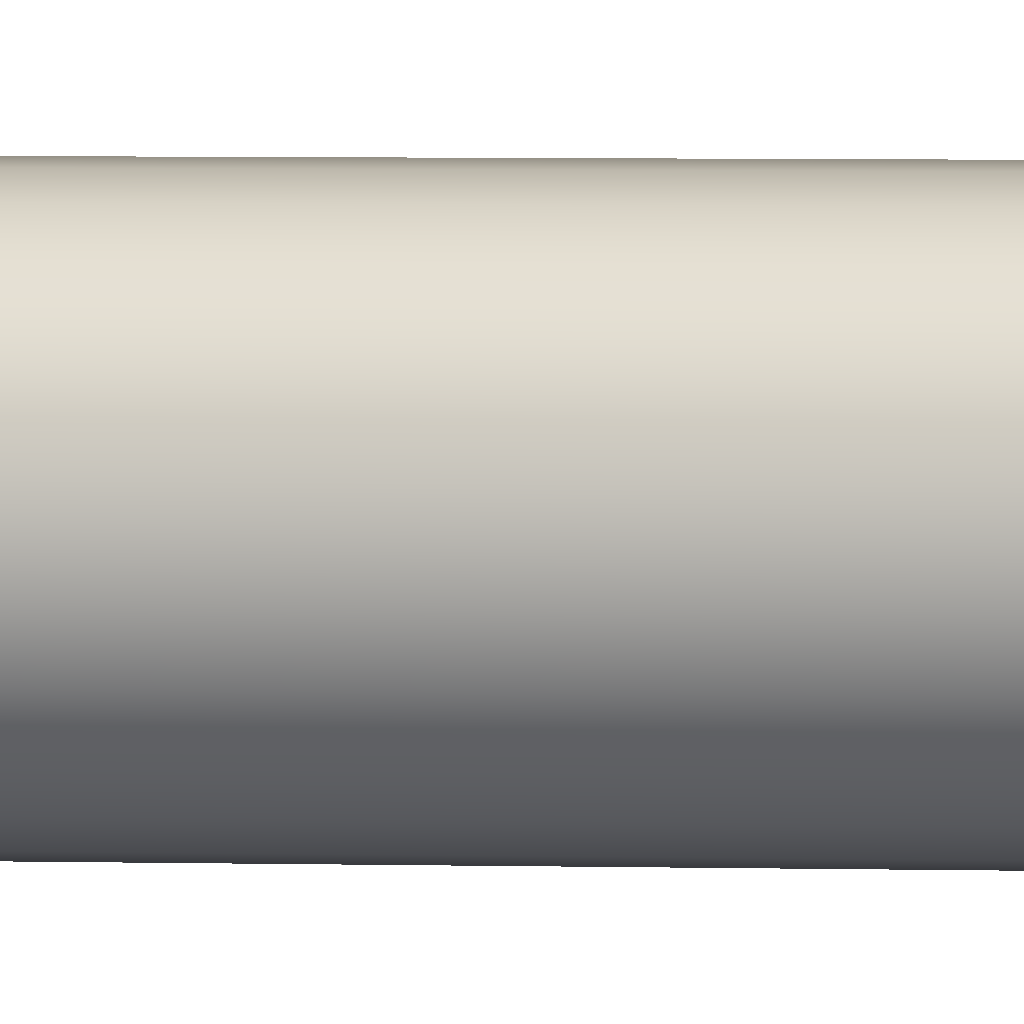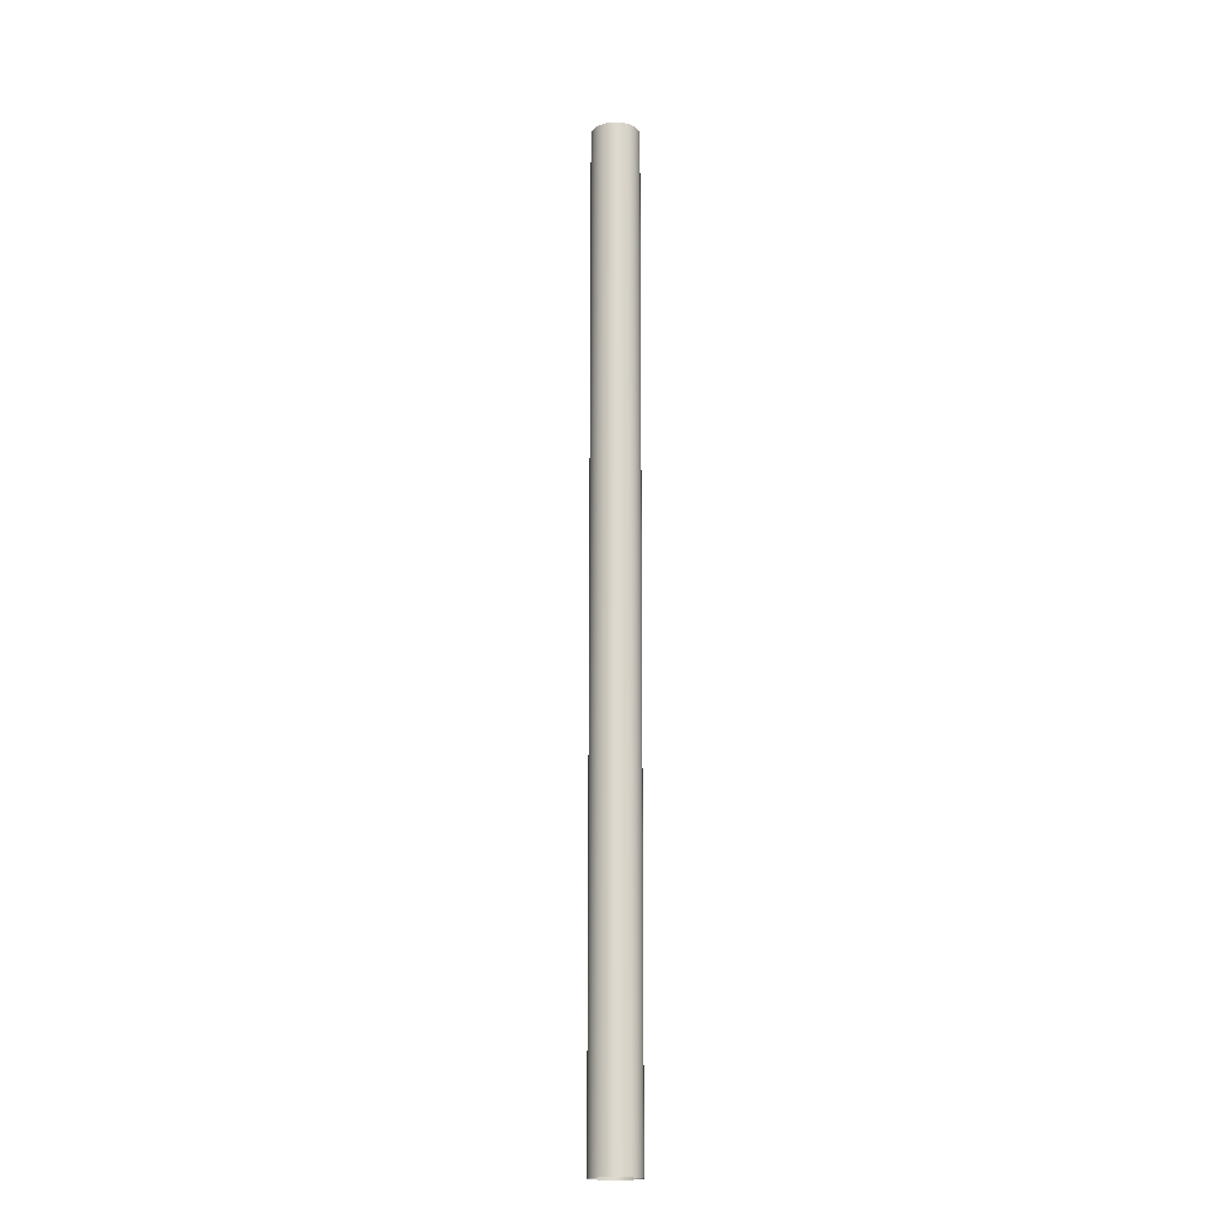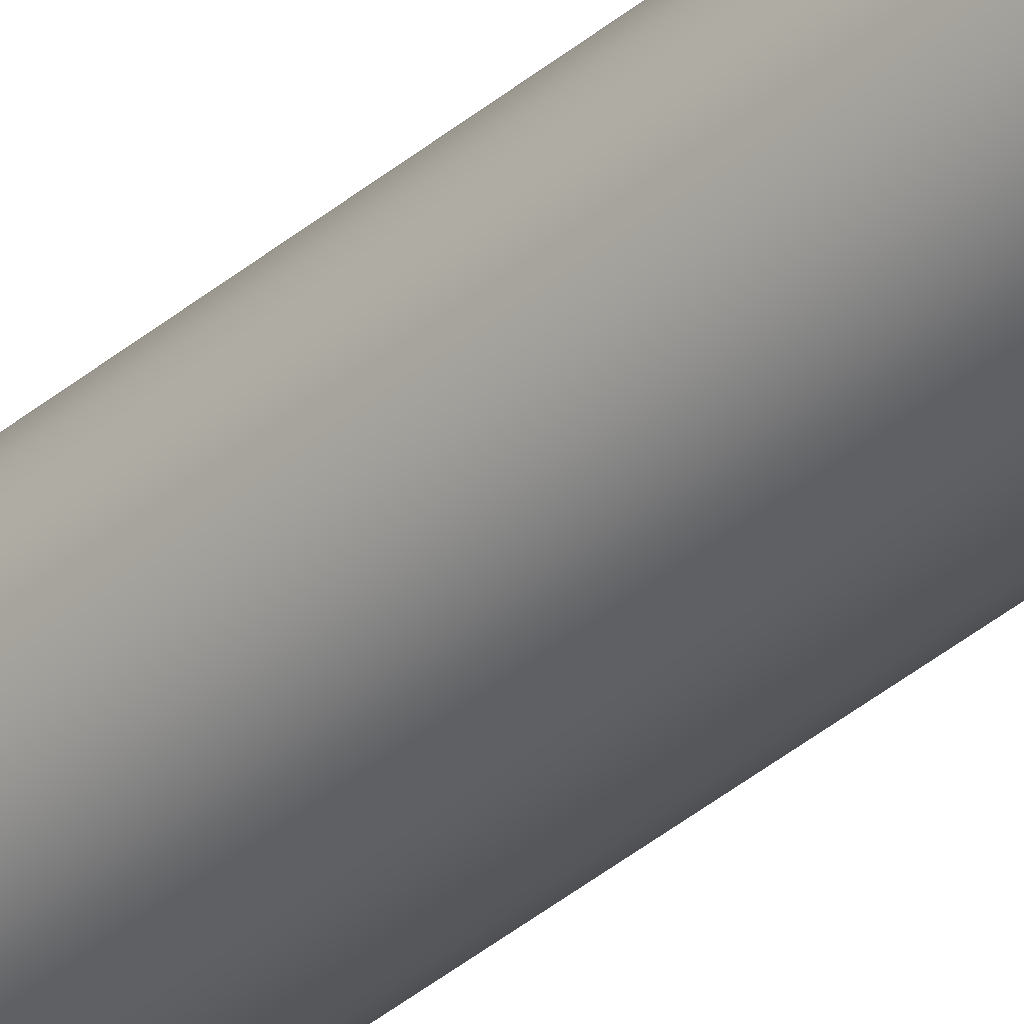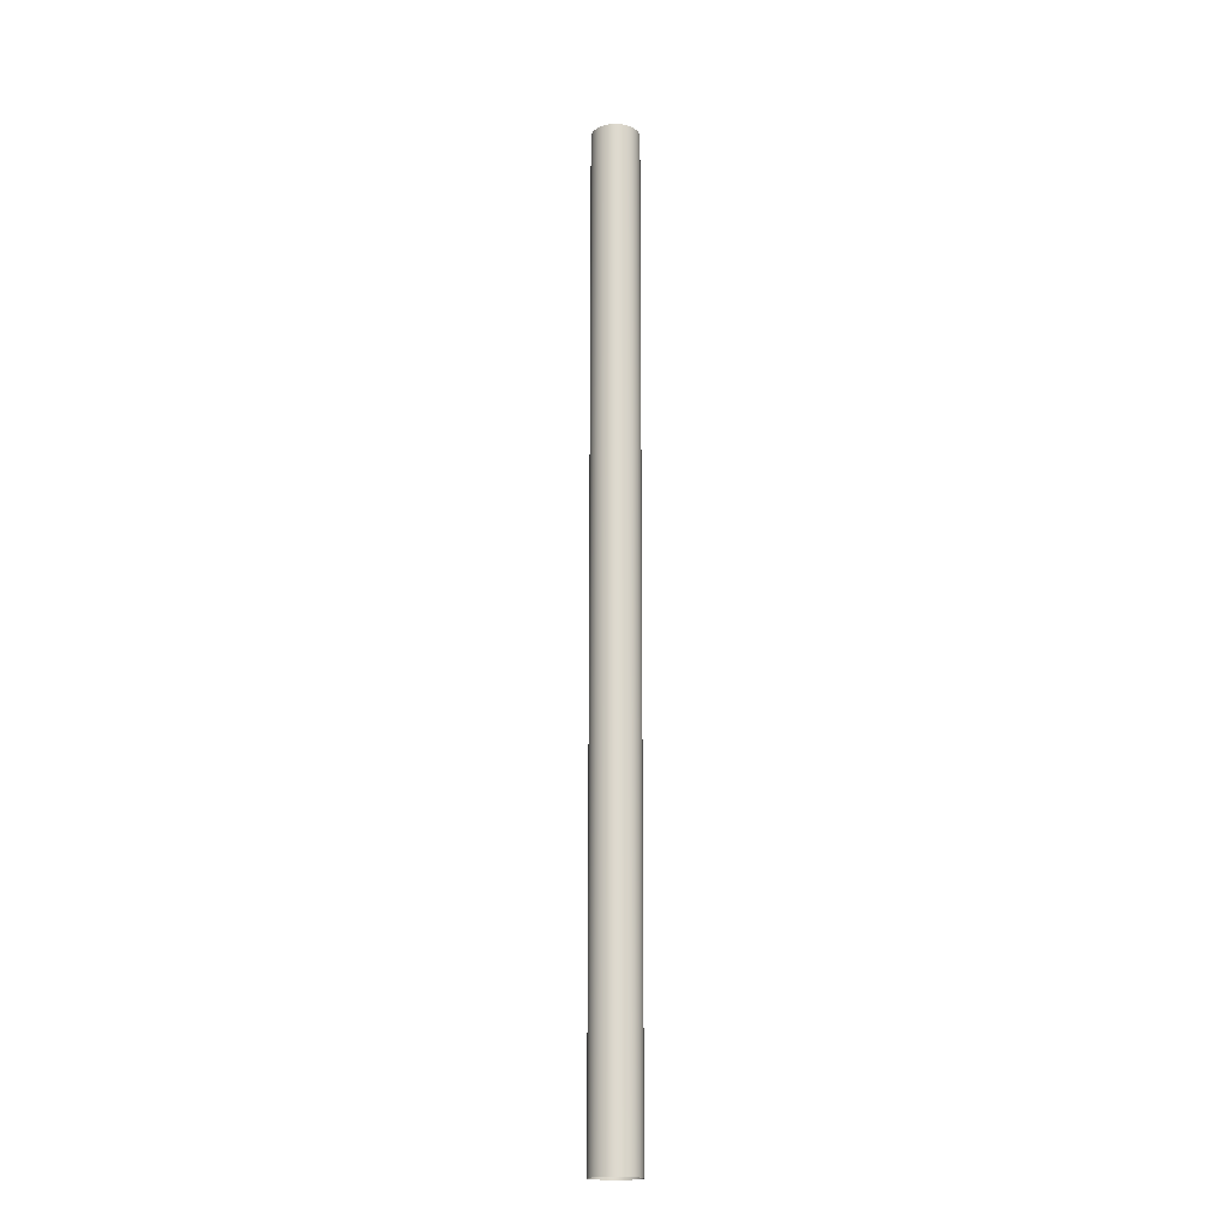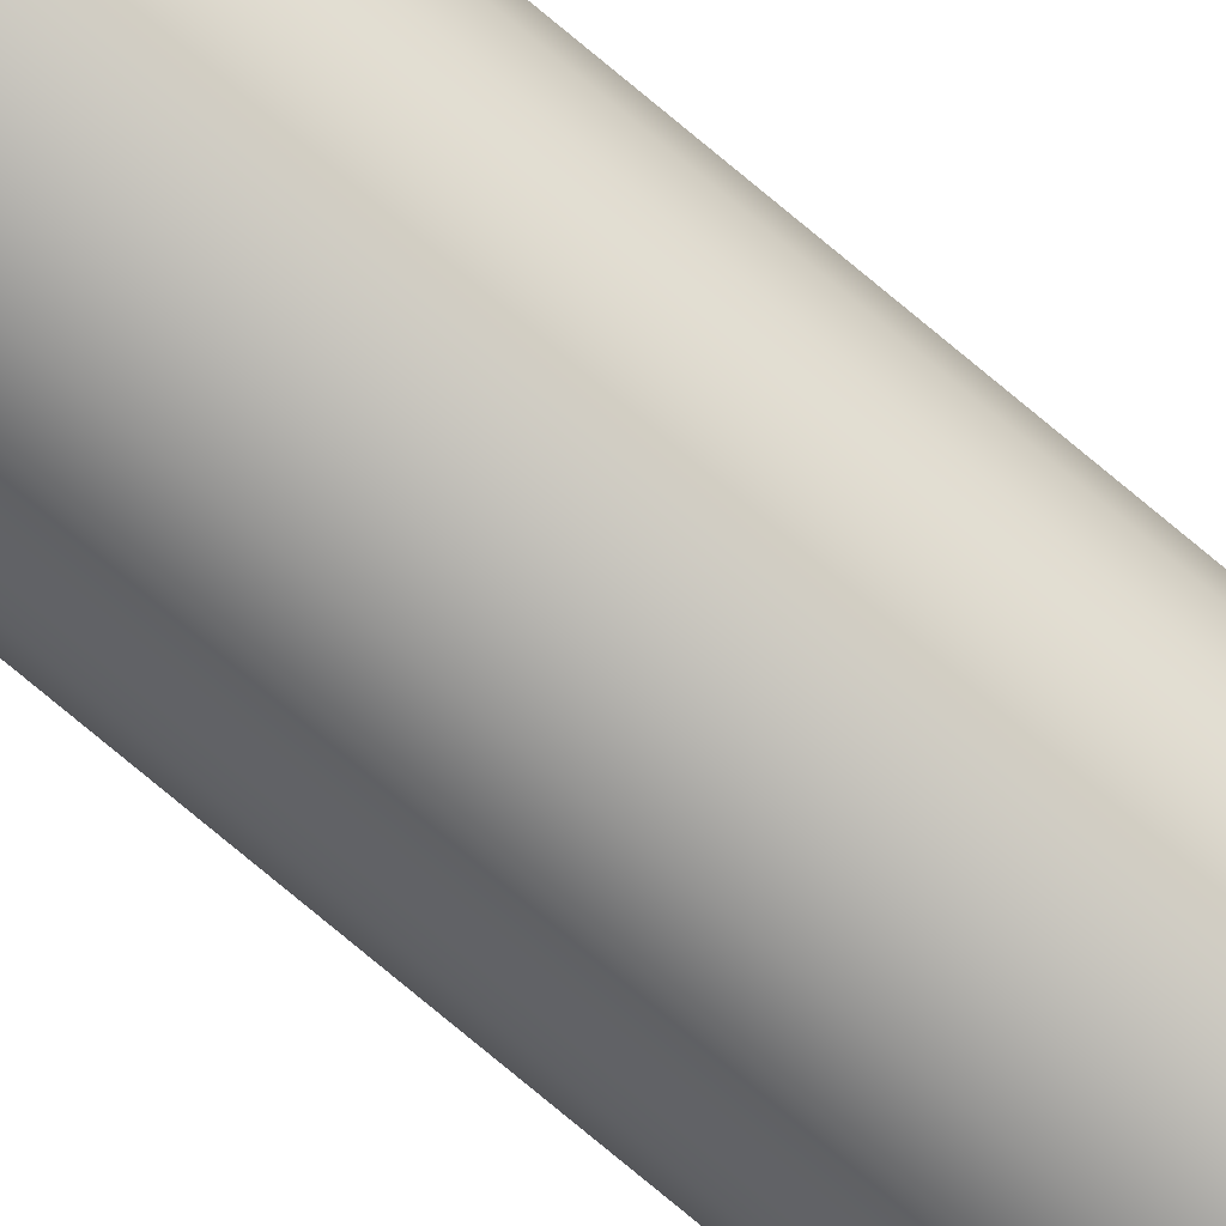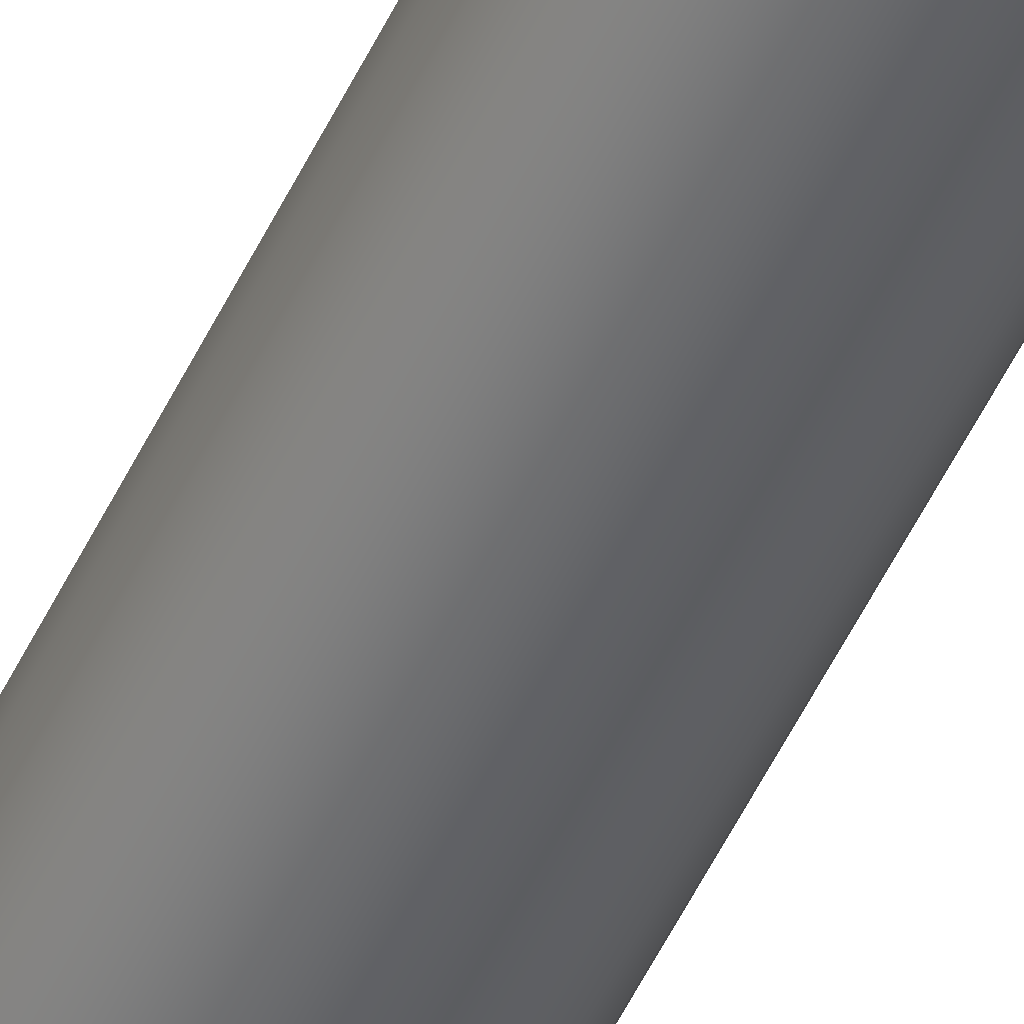
<metadata>
{"format":"obj","ext":"obj","renderer":"f3d","projection":"perspective","resolution":1024,"background":"white","views":[{"elev":1.7,"azim":102.2,"up":"+Y"},{"elev":-17.9,"azim":176.9,"up":"+Z"},{"elev":-39.5,"azim":136.0,"up":"+Y"},{"elev":-18.3,"azim":3.0,"up":"+Z"},{"elev":-79.1,"azim":50.4,"up":"+Y"},{"elev":-50.1,"azim":-24.2,"up":"+Y"}]}
</metadata>
<code>
o Group20/mesh21/mesh21-geometry/material_0#mesh21-geometry
v -0.2215 -0.08104 0.4262
v -0.2202 -0.08403 -0.08776
v -0.2202 -0.08403 0.4262
v -0.2202 -0.08403 -0.08776
v -0.2215 -0.08104 0.4262
v -0.2215 -0.08104 -0.08776
v -0.2181 -0.08658 -0.08776
v -0.2202 -0.08403 0.4262
v -0.2202 -0.08403 -0.08776
v -0.222 -0.07781 0.4262
v -0.2215 -0.08104 -0.08776
v -0.2215 -0.08104 0.4262
v -0.2202 -0.08403 0.4262
v -0.2181 -0.08658 -0.08776
v -0.2181 -0.08658 0.4262
v -0.2215 -0.08104 -0.08776
v -0.222 -0.07781 0.4262
v -0.222 -0.07781 -0.08776
v -0.2181 -0.08658 -0.08776
v -0.2155 -0.0885 0.4262
v -0.2181 -0.08658 0.4262
v -0.2205 -0.07152 0.4262
v -0.2216 -0.07457 -0.08776
v -0.2216 -0.07457 0.4262
v -0.2185 -0.06888 0.4262
v -0.2205 -0.07152 -0.08776
v -0.2205 -0.07152 0.4262
v -0.2216 -0.07457 0.4262
v -0.222 -0.07781 -0.08776
v -0.222 -0.07781 0.4262
v -0.2216 -0.07457 -0.08776
v -0.2205 -0.07152 0.4262
v -0.2205 -0.07152 -0.08776
v -0.2205 -0.07152 -0.08776
v -0.2185 -0.06888 0.4262
v -0.2185 -0.06888 -0.08776
v -0.2155 -0.0885 0.4262
v -0.2181 -0.08658 -0.08776
v -0.2155 -0.0885 -0.08776
v -0.2185 -0.06888 0.4262
v -0.216 -0.06684 -0.08776
v -0.2185 -0.06888 -0.08776
v -0.222 -0.07781 -0.08776
v -0.2216 -0.07457 0.4262
v -0.2216 -0.07457 -0.08776
v -0.2155 -0.0885 -0.08776
v -0.2124 -0.08968 0.4262
v -0.2155 -0.0885 0.4262
v -0.216 -0.06684 -0.08776
v -0.2185 -0.06888 0.4262
v -0.216 -0.06684 0.4262
v -0.2124 -0.08968 0.4262
v -0.2155 -0.0885 -0.08776
v -0.2124 -0.08968 -0.08776
v -0.213 -0.06552 -0.08776
v -0.216 -0.06684 0.4262
v -0.213 -0.06552 0.4262
v -0.216 -0.06684 0.4262
v -0.213 -0.06552 -0.08776
v -0.216 -0.06684 -0.08776
v -0.2124 -0.08968 -0.08776
v -0.2092 -0.09004 0.4262
v -0.2124 -0.08968 0.4262
v -0.213 -0.06552 0.4262
v -0.2098 -0.06502 -0.08776
v -0.213 -0.06552 -0.08776
v -0.2092 -0.09004 0.4262
v -0.2124 -0.08968 -0.08776
v -0.2092 -0.09004 -0.08776
v -0.2098 -0.06502 -0.08776
v -0.213 -0.06552 0.4262
v -0.2098 -0.06502 0.4262
v -0.2092 -0.09004 -0.08776
v -0.206 -0.08954 0.4262
v -0.2092 -0.09004 0.4262
v -0.2098 -0.06502 0.4262
v -0.2065 -0.06537 -0.08776
v -0.2098 -0.06502 -0.08776
v -0.206 -0.08954 0.4262
v -0.2092 -0.09004 -0.08776
v -0.206 -0.08954 -0.08776
v -0.2065 -0.06537 -0.08776
v -0.2098 -0.06502 0.4262
v -0.2065 -0.06537 0.4262
v -0.206 -0.08954 -0.08776
v -0.203 -0.08822 0.4262
v -0.206 -0.08954 0.4262
v -0.2065 -0.06537 0.4262
v -0.2035 -0.06655 -0.08776
v -0.2065 -0.06537 -0.08776
v -0.203 -0.08822 0.4262
v -0.206 -0.08954 -0.08776
v -0.203 -0.08822 -0.08776
v -0.2035 -0.06655 -0.08776
v -0.2065 -0.06537 0.4262
v -0.2035 -0.06655 0.4262
v -0.203 -0.08822 -0.08776
v -0.2004 -0.08617 0.4262
v -0.203 -0.08822 0.4262
v -0.2035 -0.06655 0.4262
v -0.2008 -0.06847 -0.08776
v -0.2035 -0.06655 -0.08776
v -0.2004 -0.08617 0.4262
v -0.203 -0.08822 -0.08776
v -0.2004 -0.08617 -0.08776
v -0.2008 -0.06847 -0.08776
v -0.2035 -0.06655 0.4262
v -0.2008 -0.06847 0.4262
v -0.1985 -0.08353 -0.08776
v -0.2004 -0.08617 0.4262
v -0.2004 -0.08617 -0.08776
v -0.1988 -0.07102 0.4262
v -0.2008 -0.06847 -0.08776
v -0.2008 -0.06847 0.4262
v -0.2004 -0.08617 0.4262
v -0.1985 -0.08353 -0.08776
v -0.1985 -0.08353 0.4262
v -0.2008 -0.06847 -0.08776
v -0.1988 -0.07102 0.4262
v -0.1988 -0.07102 -0.08776
v -0.1973 -0.08049 -0.08776
v -0.1985 -0.08353 0.4262
v -0.1985 -0.08353 -0.08776
v -0.1975 -0.07401 0.4262
v -0.1988 -0.07102 -0.08776
v -0.1988 -0.07102 0.4262
v -0.1985 -0.08353 0.4262
v -0.1973 -0.08049 -0.08776
v -0.1973 -0.08049 0.4262
v -0.1988 -0.07102 -0.08776
v -0.1975 -0.07401 0.4262
v -0.1975 -0.07401 -0.08776
v -0.197 -0.07724 -0.08776
v -0.1973 -0.08049 0.4262
v -0.1973 -0.08049 -0.08776
v -0.197 -0.07724 0.4262
v -0.1975 -0.07401 -0.08776
v -0.1975 -0.07401 0.4262
v -0.1973 -0.08049 0.4262
v -0.197 -0.07724 -0.08776
v -0.197 -0.07724 0.4262
v -0.1975 -0.07401 -0.08776
v -0.197 -0.07724 0.4262
v -0.197 -0.07724 -0.08776
v -0.2202 -0.08403 0.4262
v -0.2202 -0.08403 -0.08776
v -0.2215 -0.08104 0.4262
v -0.2215 -0.08104 -0.08776
v -0.2215 -0.08104 0.4262
v -0.2202 -0.08403 -0.08776
v -0.2202 -0.08403 -0.08776
v -0.2202 -0.08403 0.4262
v -0.2181 -0.08658 -0.08776
v -0.2215 -0.08104 0.4262
v -0.2215 -0.08104 -0.08776
v -0.222 -0.07781 0.4262
v -0.2181 -0.08658 0.4262
v -0.2181 -0.08658 -0.08776
v -0.2202 -0.08403 0.4262
v -0.222 -0.07781 -0.08776
v -0.222 -0.07781 0.4262
v -0.2215 -0.08104 -0.08776
v -0.2181 -0.08658 0.4262
v -0.2155 -0.0885 0.4262
v -0.2181 -0.08658 -0.08776
v -0.2216 -0.07457 0.4262
v -0.2216 -0.07457 -0.08776
v -0.2205 -0.07152 0.4262
v -0.2205 -0.07152 0.4262
v -0.2205 -0.07152 -0.08776
v -0.2185 -0.06888 0.4262
v -0.222 -0.07781 0.4262
v -0.222 -0.07781 -0.08776
v -0.2216 -0.07457 0.4262
v -0.2205 -0.07152 -0.08776
v -0.2205 -0.07152 0.4262
v -0.2216 -0.07457 -0.08776
v -0.2185 -0.06888 -0.08776
v -0.2185 -0.06888 0.4262
v -0.2205 -0.07152 -0.08776
v -0.2155 -0.0885 -0.08776
v -0.2181 -0.08658 -0.08776
v -0.2155 -0.0885 0.4262
v -0.2185 -0.06888 -0.08776
v -0.216 -0.06684 -0.08776
v -0.2185 -0.06888 0.4262
v -0.2216 -0.07457 -0.08776
v -0.2216 -0.07457 0.4262
v -0.222 -0.07781 -0.08776
v -0.2155 -0.0885 0.4262
v -0.2124 -0.08968 0.4262
v -0.2155 -0.0885 -0.08776
v -0.216 -0.06684 0.4262
v -0.2185 -0.06888 0.4262
v -0.216 -0.06684 -0.08776
v -0.2124 -0.08968 -0.08776
v -0.2155 -0.0885 -0.08776
v -0.2124 -0.08968 0.4262
v -0.213 -0.06552 0.4262
v -0.216 -0.06684 0.4262
v -0.213 -0.06552 -0.08776
v -0.216 -0.06684 -0.08776
v -0.213 -0.06552 -0.08776
v -0.216 -0.06684 0.4262
v -0.2124 -0.08968 0.4262
v -0.2092 -0.09004 0.4262
v -0.2124 -0.08968 -0.08776
v -0.213 -0.06552 -0.08776
v -0.2098 -0.06502 -0.08776
v -0.213 -0.06552 0.4262
v -0.2092 -0.09004 -0.08776
v -0.2124 -0.08968 -0.08776
v -0.2092 -0.09004 0.4262
v -0.2098 -0.06502 0.4262
v -0.213 -0.06552 0.4262
v -0.2098 -0.06502 -0.08776
v -0.2092 -0.09004 0.4262
v -0.206 -0.08954 0.4262
v -0.2092 -0.09004 -0.08776
v -0.2098 -0.06502 -0.08776
v -0.2065 -0.06537 -0.08776
v -0.2098 -0.06502 0.4262
v -0.206 -0.08954 -0.08776
v -0.2092 -0.09004 -0.08776
v -0.206 -0.08954 0.4262
v -0.2065 -0.06537 0.4262
v -0.2098 -0.06502 0.4262
v -0.2065 -0.06537 -0.08776
v -0.206 -0.08954 0.4262
v -0.203 -0.08822 0.4262
v -0.206 -0.08954 -0.08776
v -0.2065 -0.06537 -0.08776
v -0.2035 -0.06655 -0.08776
v -0.2065 -0.06537 0.4262
v -0.203 -0.08822 -0.08776
v -0.206 -0.08954 -0.08776
v -0.203 -0.08822 0.4262
v -0.2035 -0.06655 0.4262
v -0.2065 -0.06537 0.4262
v -0.2035 -0.06655 -0.08776
v -0.203 -0.08822 0.4262
v -0.2004 -0.08617 0.4262
v -0.203 -0.08822 -0.08776
v -0.2035 -0.06655 -0.08776
v -0.2008 -0.06847 -0.08776
v -0.2035 -0.06655 0.4262
v -0.2004 -0.08617 -0.08776
v -0.203 -0.08822 -0.08776
v -0.2004 -0.08617 0.4262
v -0.2008 -0.06847 0.4262
v -0.2035 -0.06655 0.4262
v -0.2008 -0.06847 -0.08776
v -0.2004 -0.08617 -0.08776
v -0.2004 -0.08617 0.4262
v -0.1985 -0.08353 -0.08776
v -0.2008 -0.06847 0.4262
v -0.2008 -0.06847 -0.08776
v -0.1988 -0.07102 0.4262
v -0.1985 -0.08353 0.4262
v -0.1985 -0.08353 -0.08776
v -0.2004 -0.08617 0.4262
v -0.1988 -0.07102 -0.08776
v -0.1988 -0.07102 0.4262
v -0.2008 -0.06847 -0.08776
v -0.1985 -0.08353 -0.08776
v -0.1985 -0.08353 0.4262
v -0.1973 -0.08049 -0.08776
v -0.1988 -0.07102 0.4262
v -0.1988 -0.07102 -0.08776
v -0.1975 -0.07401 0.4262
v -0.1973 -0.08049 0.4262
v -0.1973 -0.08049 -0.08776
v -0.1985 -0.08353 0.4262
v -0.1975 -0.07401 -0.08776
v -0.1975 -0.07401 0.4262
v -0.1988 -0.07102 -0.08776
v -0.1973 -0.08049 -0.08776
v -0.1973 -0.08049 0.4262
v -0.197 -0.07724 -0.08776
v -0.1975 -0.07401 0.4262
v -0.1975 -0.07401 -0.08776
v -0.197 -0.07724 0.4262
v -0.197 -0.07724 0.4262
v -0.197 -0.07724 -0.08776
v -0.1973 -0.08049 0.4262
v -0.197 -0.07724 -0.08776
v -0.197 -0.07724 0.4262
v -0.1975 -0.07401 -0.08776
f 1 2 3
f 4 5 6
f 7 8 9
f 10 11 12
f 13 14 15
f 16 17 18
f 19 20 21
f 22 23 24
f 25 26 27
f 28 29 30
f 31 32 33
f 34 35 36
f 37 38 39
f 40 41 42
f 43 44 45
f 46 47 48
f 49 50 51
f 52 53 54
f 55 56 57
f 58 59 60
f 61 62 63
f 64 65 66
f 67 68 69
f 70 71 72
f 73 74 75
f 76 77 78
f 79 80 81
f 82 83 84
f 85 86 87
f 88 89 90
f 91 92 93
f 94 95 96
f 97 98 99
f 100 101 102
f 103 104 105
f 106 107 108
f 109 110 111
f 112 113 114
f 115 116 117
f 118 119 120
f 121 122 123
f 124 125 126
f 127 128 129
f 130 131 132
f 133 134 135
f 136 137 138
f 139 140 141
f 142 143 144
f 145 146 147
f 148 149 150
f 151 152 153
f 154 155 156
f 157 158 159
f 160 161 162
f 163 164 165
f 166 167 168
f 169 170 171
f 172 173 174
f 175 176 177
f 178 179 180
f 181 182 183
f 184 185 186
f 187 188 189
f 190 191 192
f 193 194 195
f 196 197 198
f 199 200 201
f 202 203 204
f 205 206 207
f 208 209 210
f 211 212 213
f 214 215 216
f 217 218 219
f 220 221 222
f 223 224 225
f 226 227 228
f 229 230 231
f 232 233 234
f 235 236 237
f 238 239 240
f 241 242 243
f 244 245 246
f 247 248 249
f 250 251 252
f 253 254 255
f 256 257 258
f 259 260 261
f 262 263 264
f 265 266 267
f 268 269 270
f 271 272 273
f 274 275 276
f 277 278 279
f 280 281 282
f 283 284 285
f 286 287 288

</code>
